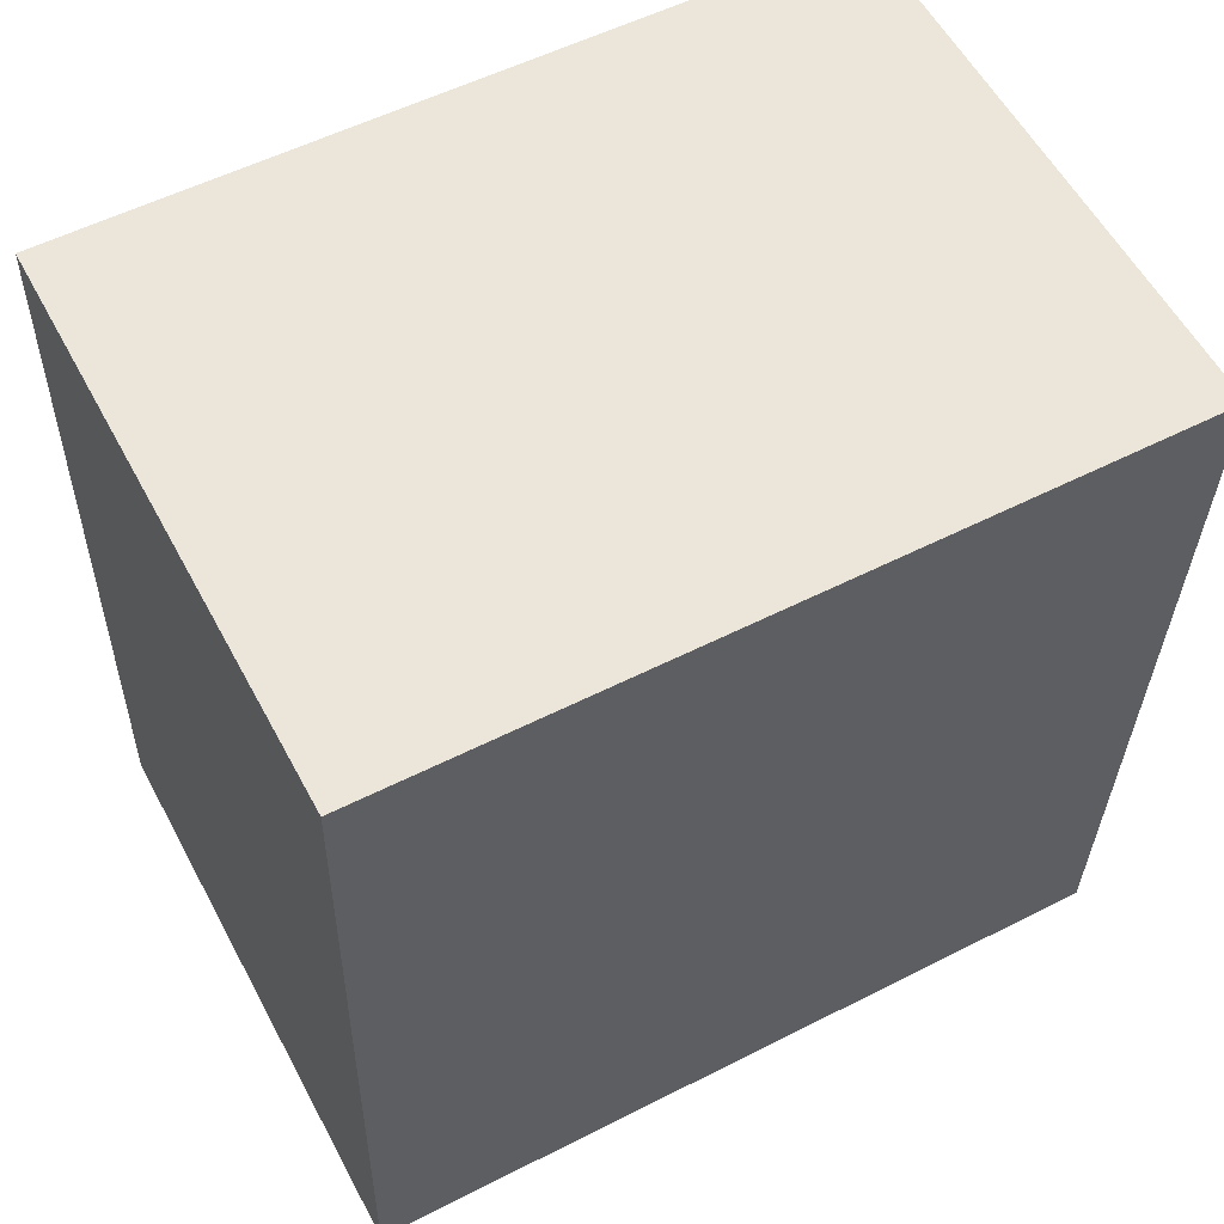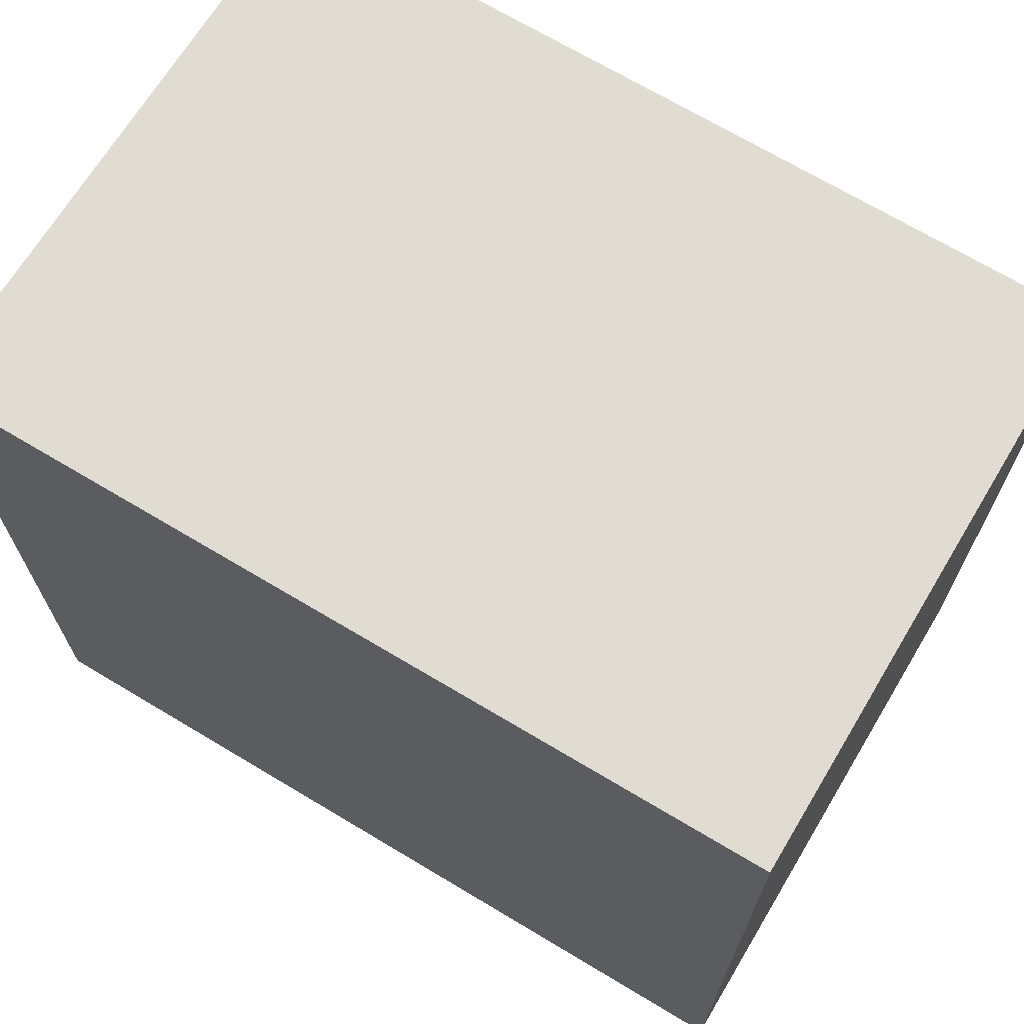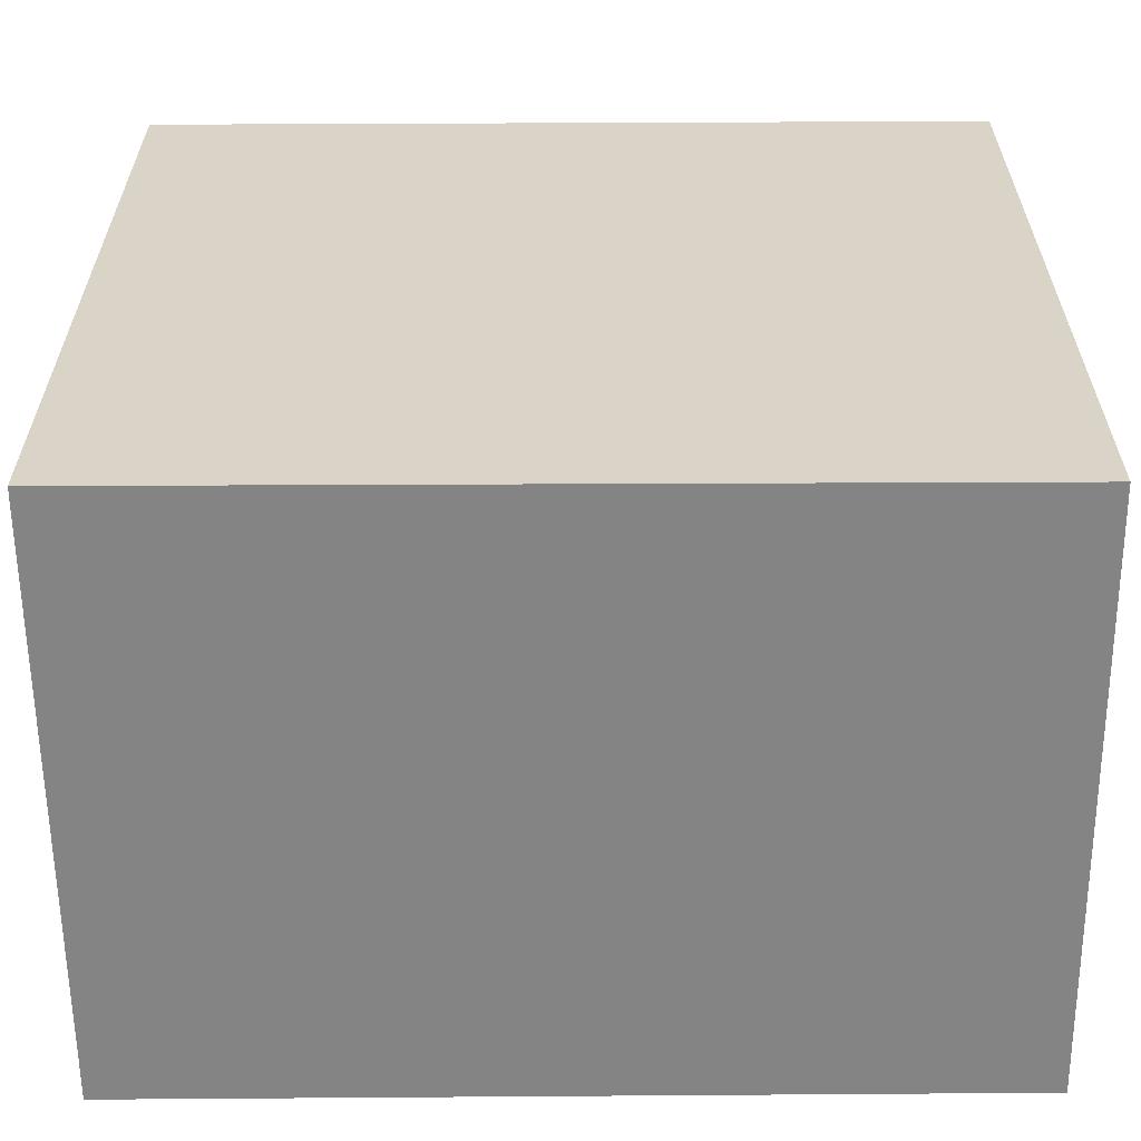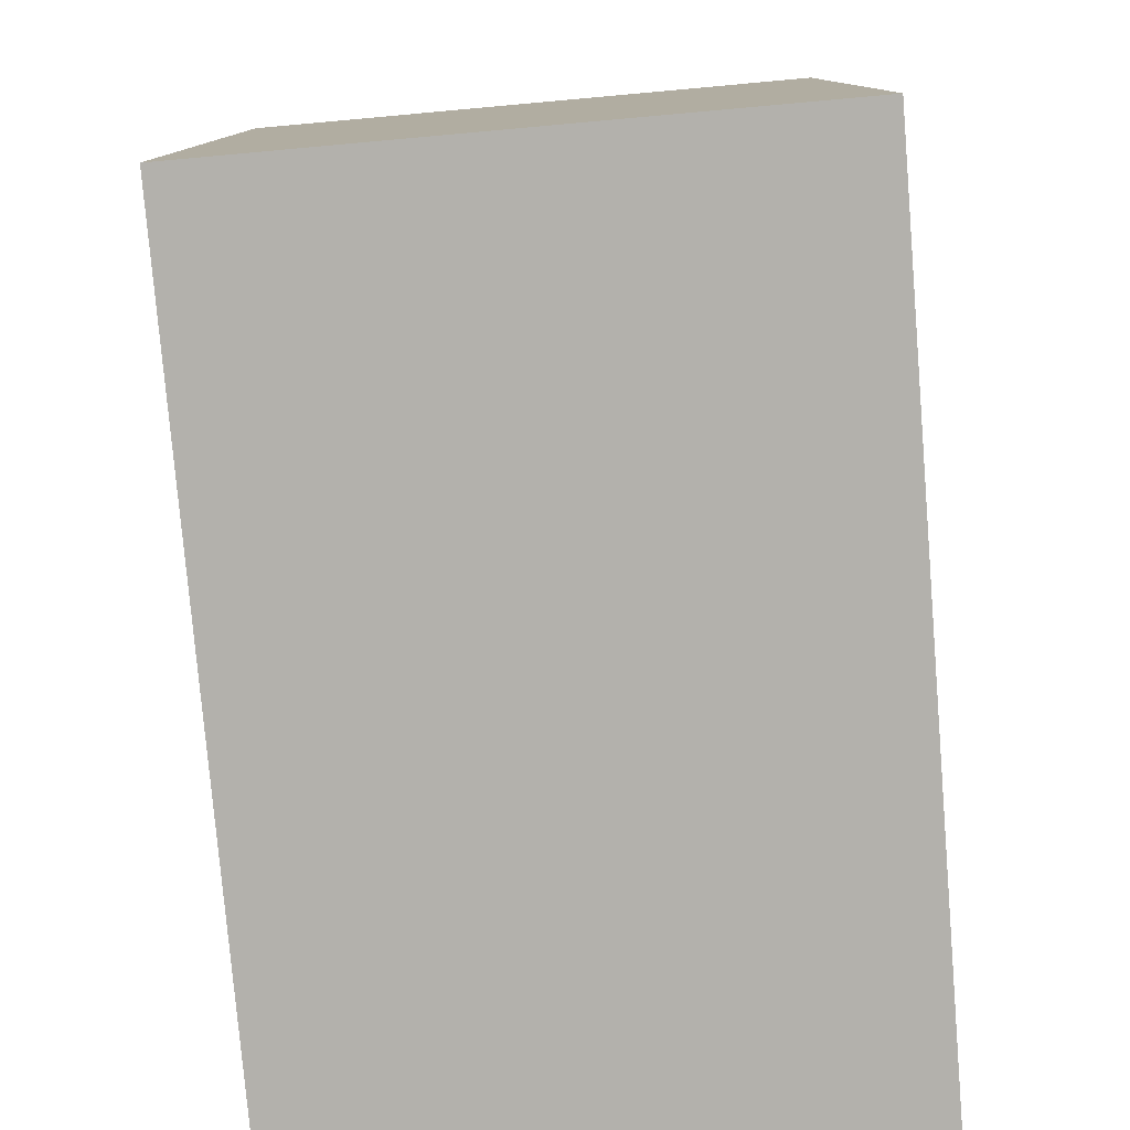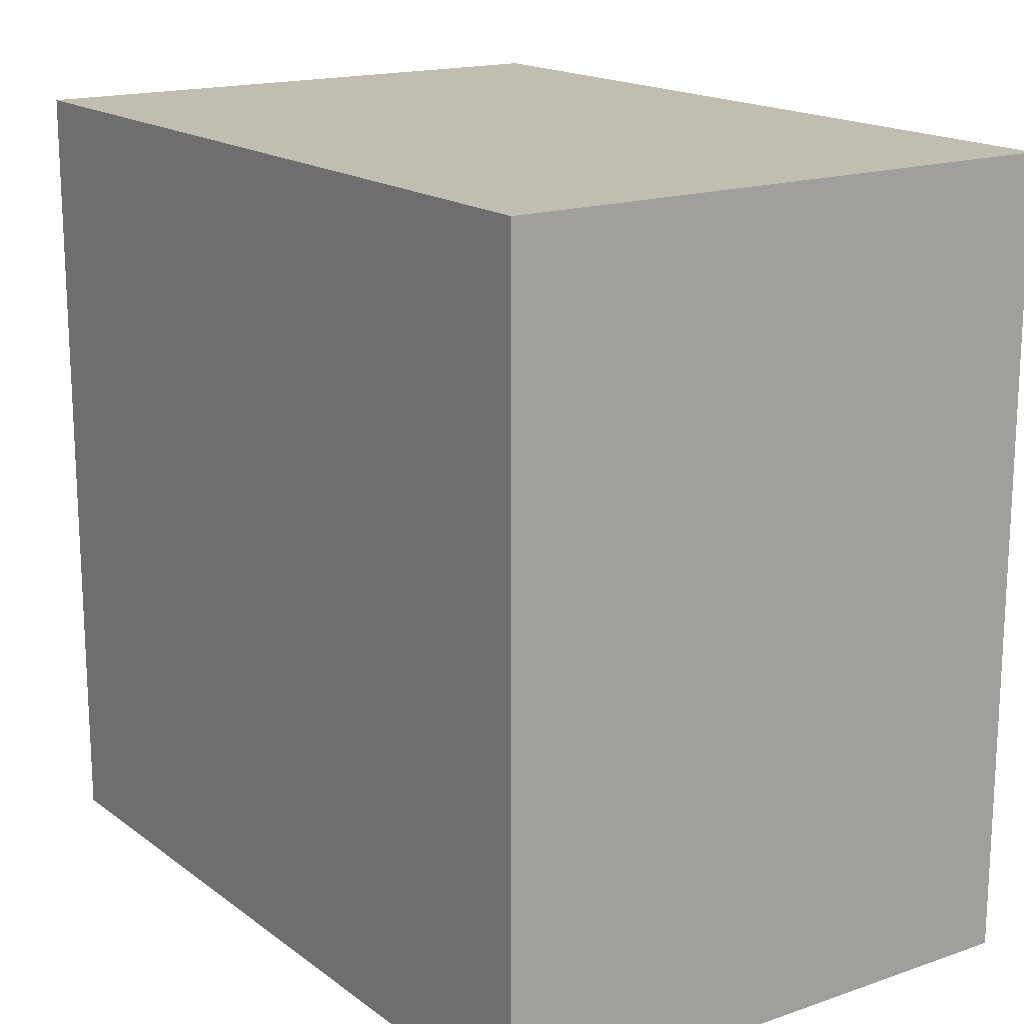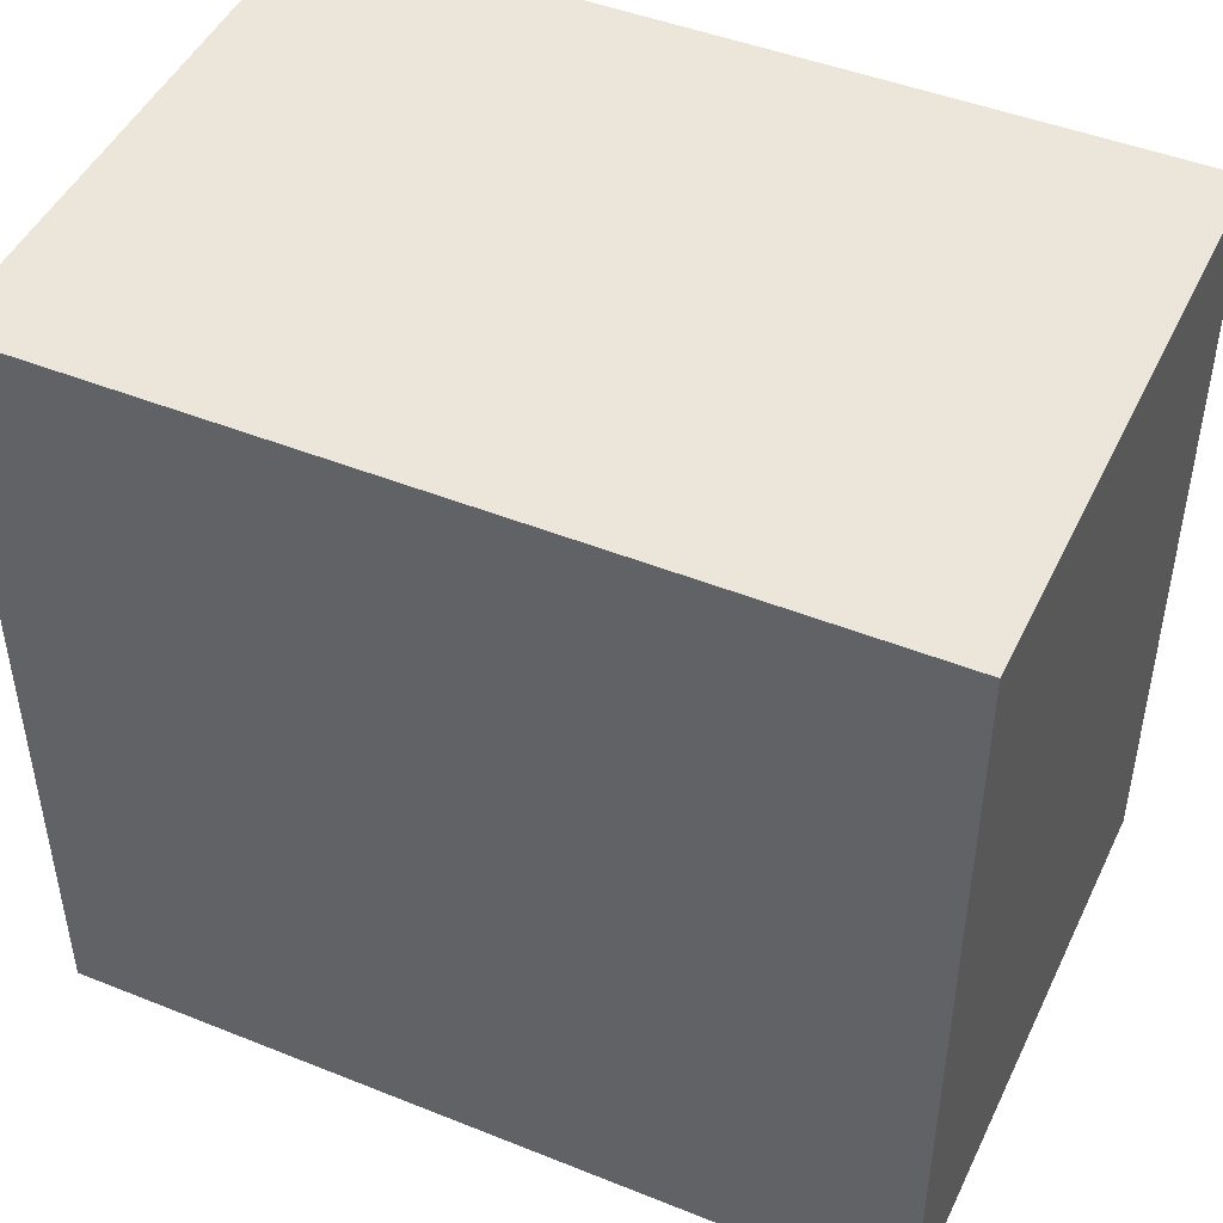
<metadata>
{"format":"obj","ext":"obj","renderer":"f3d","projection":"perspective","resolution":1024,"background":"white","views":[{"elev":55.1,"azim":-118.2,"up":"+Z"},{"elev":69.1,"azim":-61.4,"up":"+Y"},{"elev":-61.3,"azim":-92.1,"up":"+Y"},{"elev":-79.1,"azim":-177.7,"up":"+Y"},{"elev":16.9,"azim":-37.1,"up":"+Y"},{"elev":46.7,"azim":111.9,"up":"+Y"}]}
</metadata>
<code>
v  0 2.809 1.72e-16
v  2.177 2.809 -2.854
v  0.121 2.809 -2.956
v  2.043 2.809 0.084
v  0.121 1.81e-16 -2.956
v  0 0 0
v  2.043 -5.144e-18 0.084
v  2.177 1.748e-16 -2.854
g defaultobject
f 1 2 3
f 2 1 4
f 5 1 3
f 1 5 6
f 6 4 1
f 4 6 7
f 7 2 4
f 2 7 8
f 8 3 2
f 3 8 5
f 8 6 5
f 6 8 7

</code>
